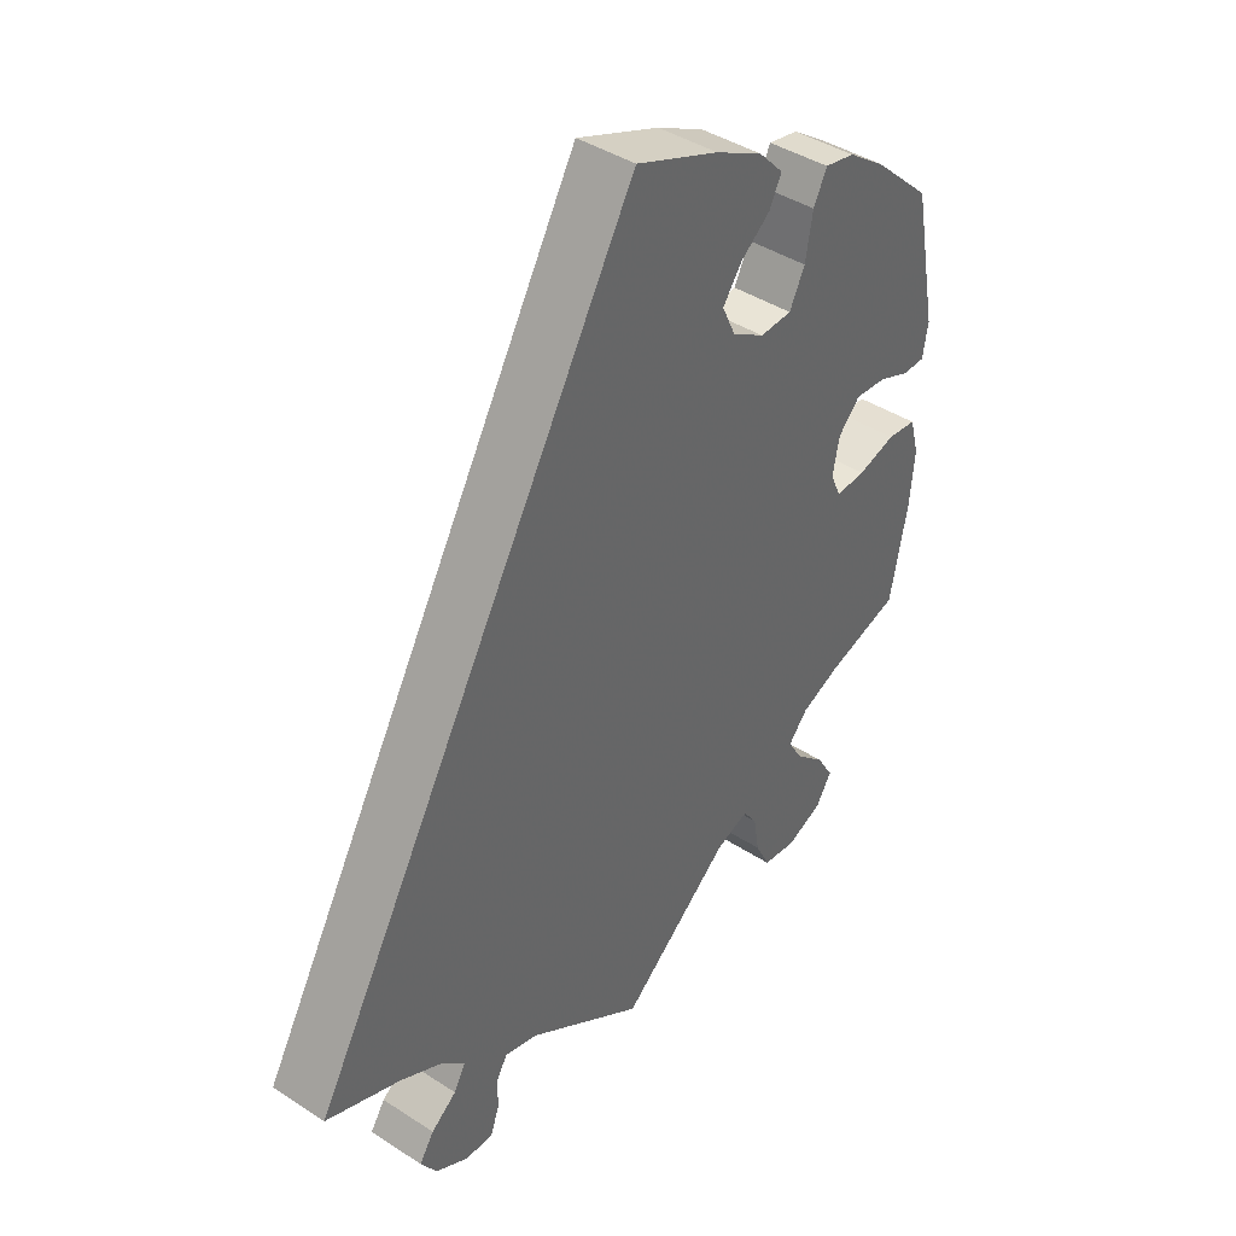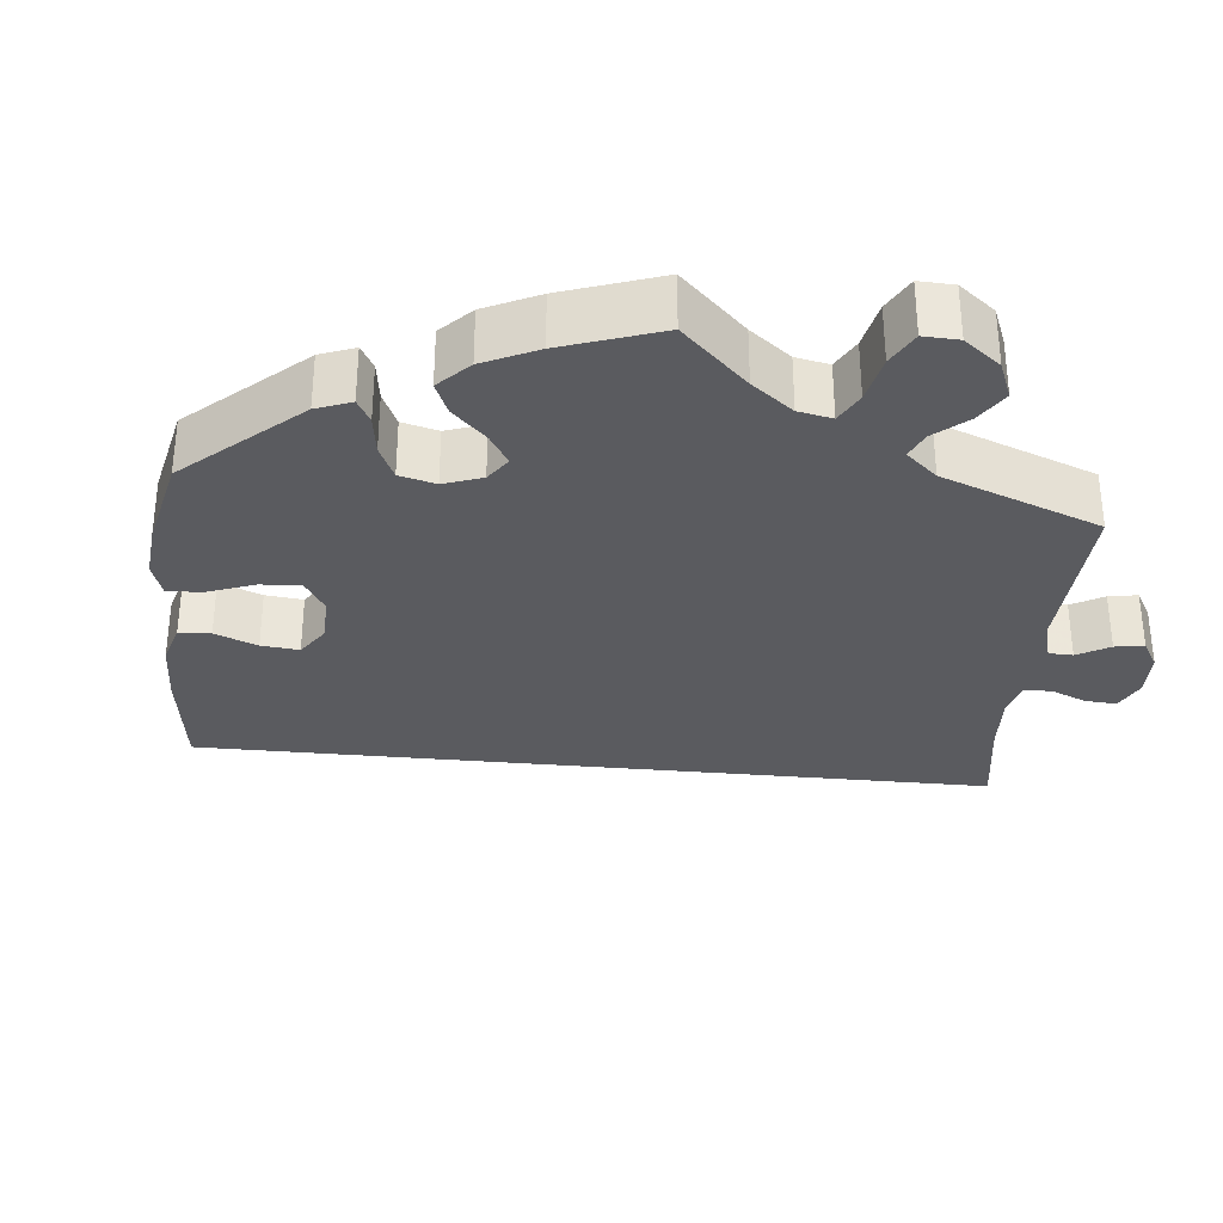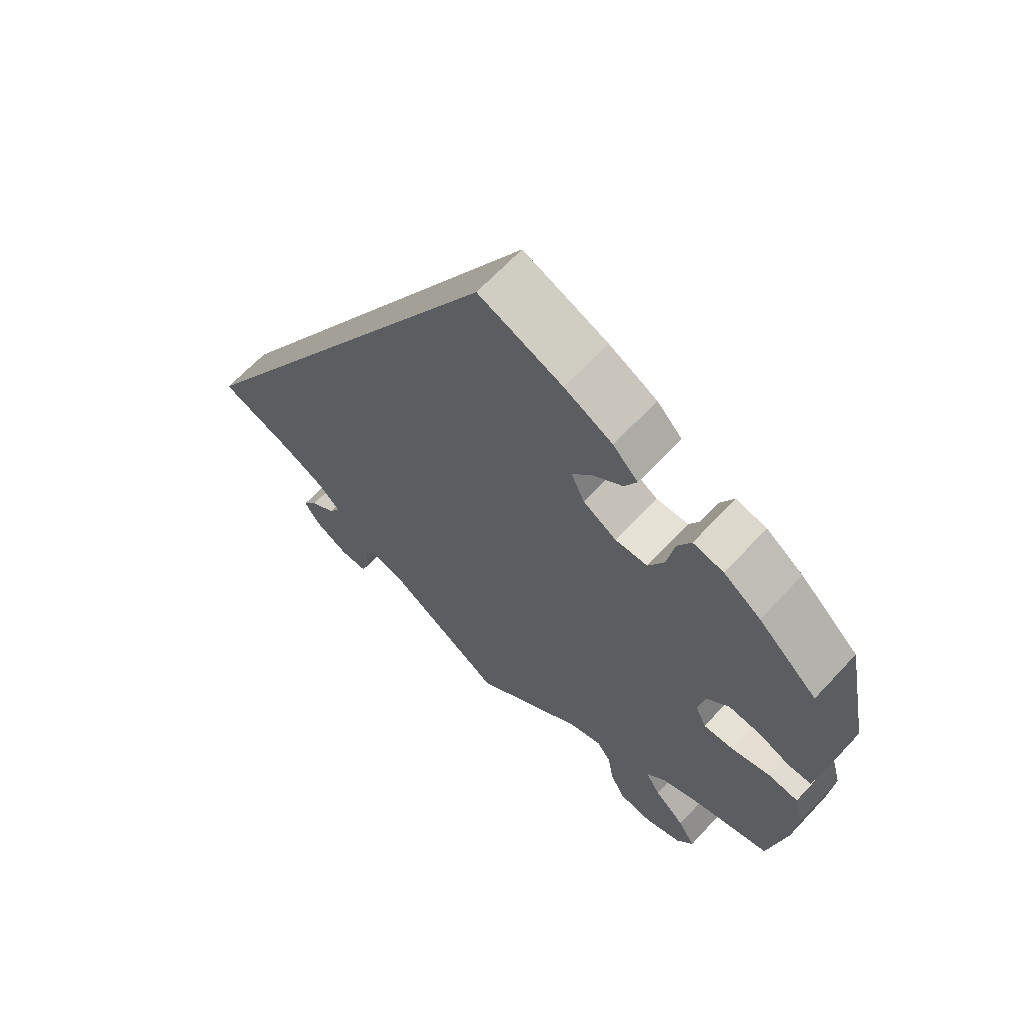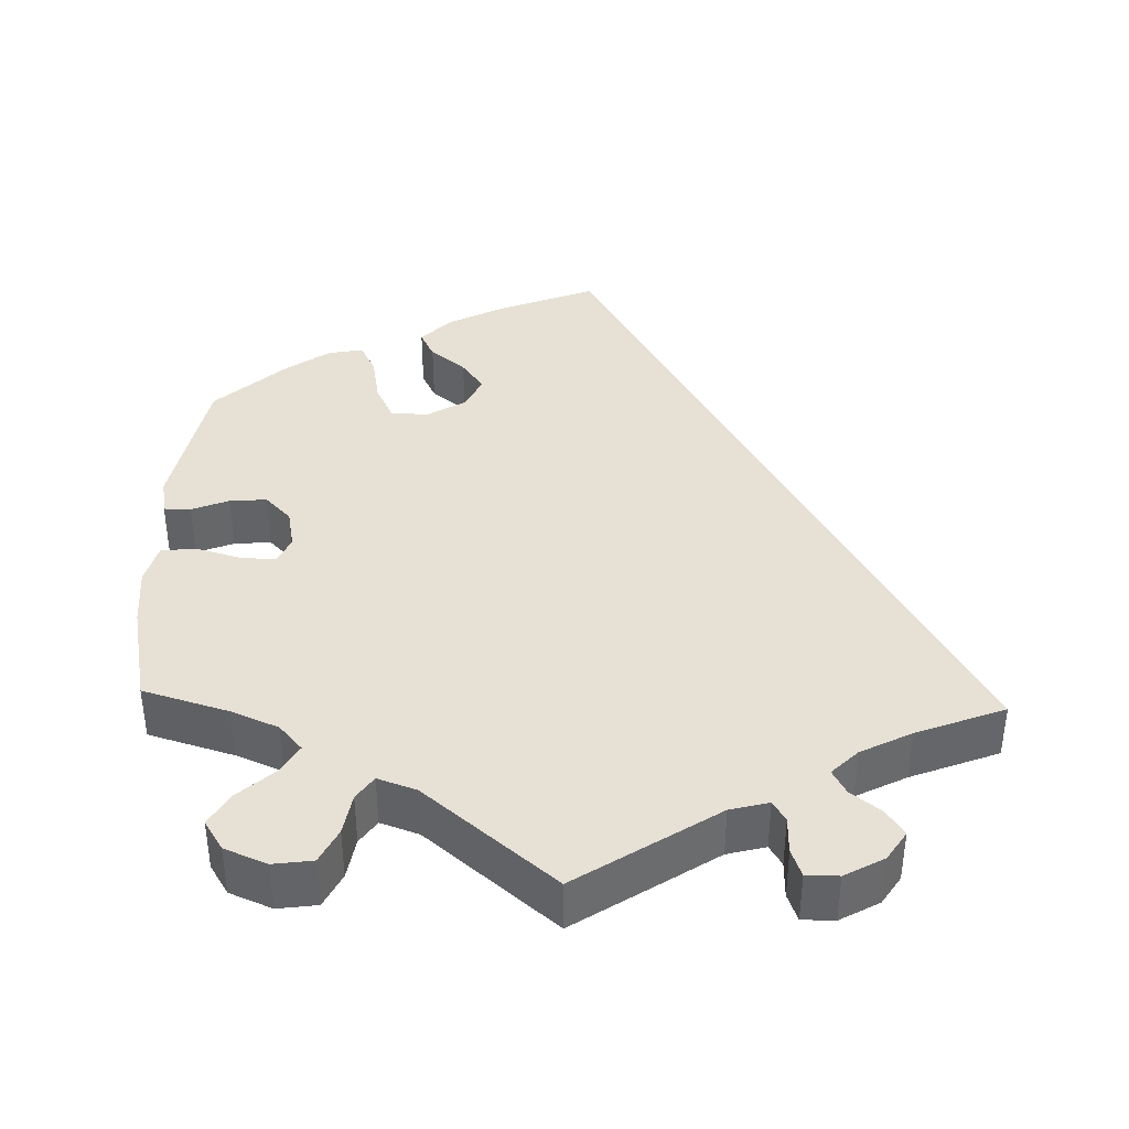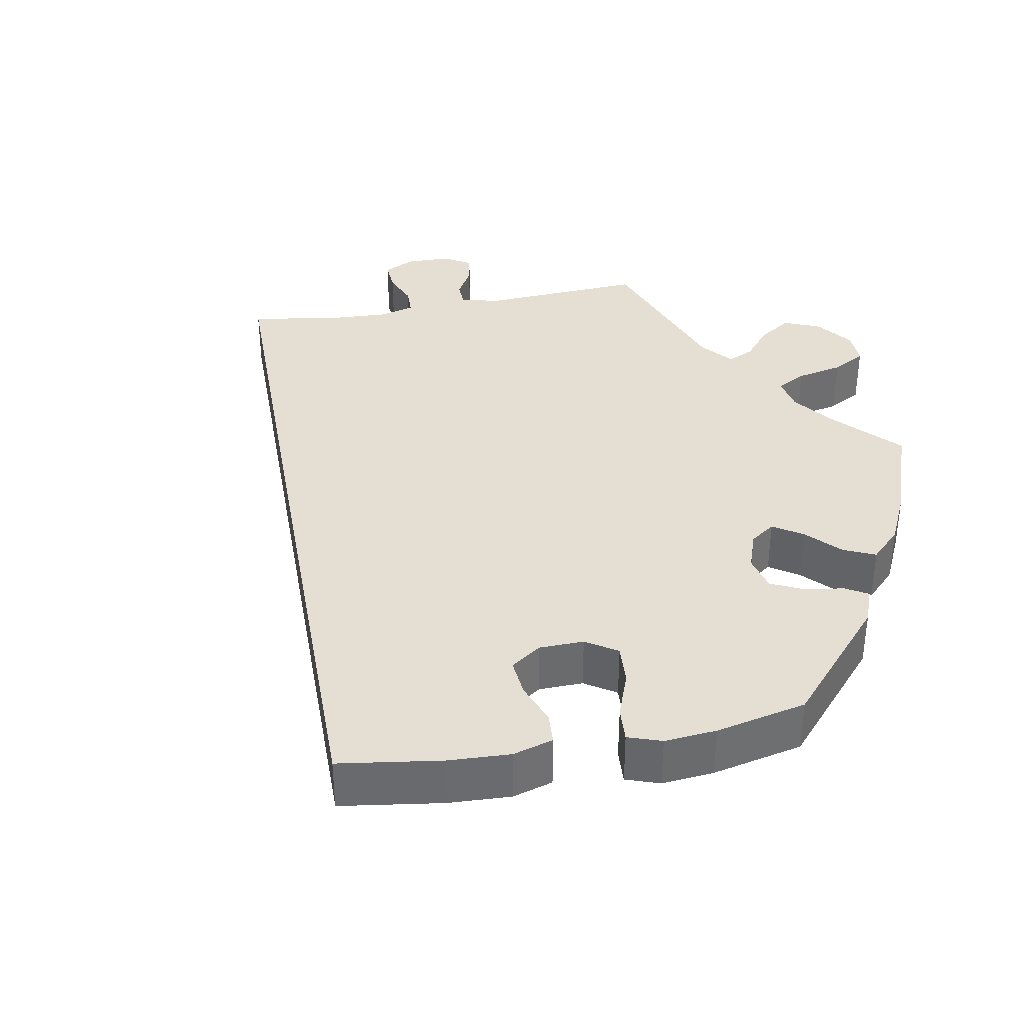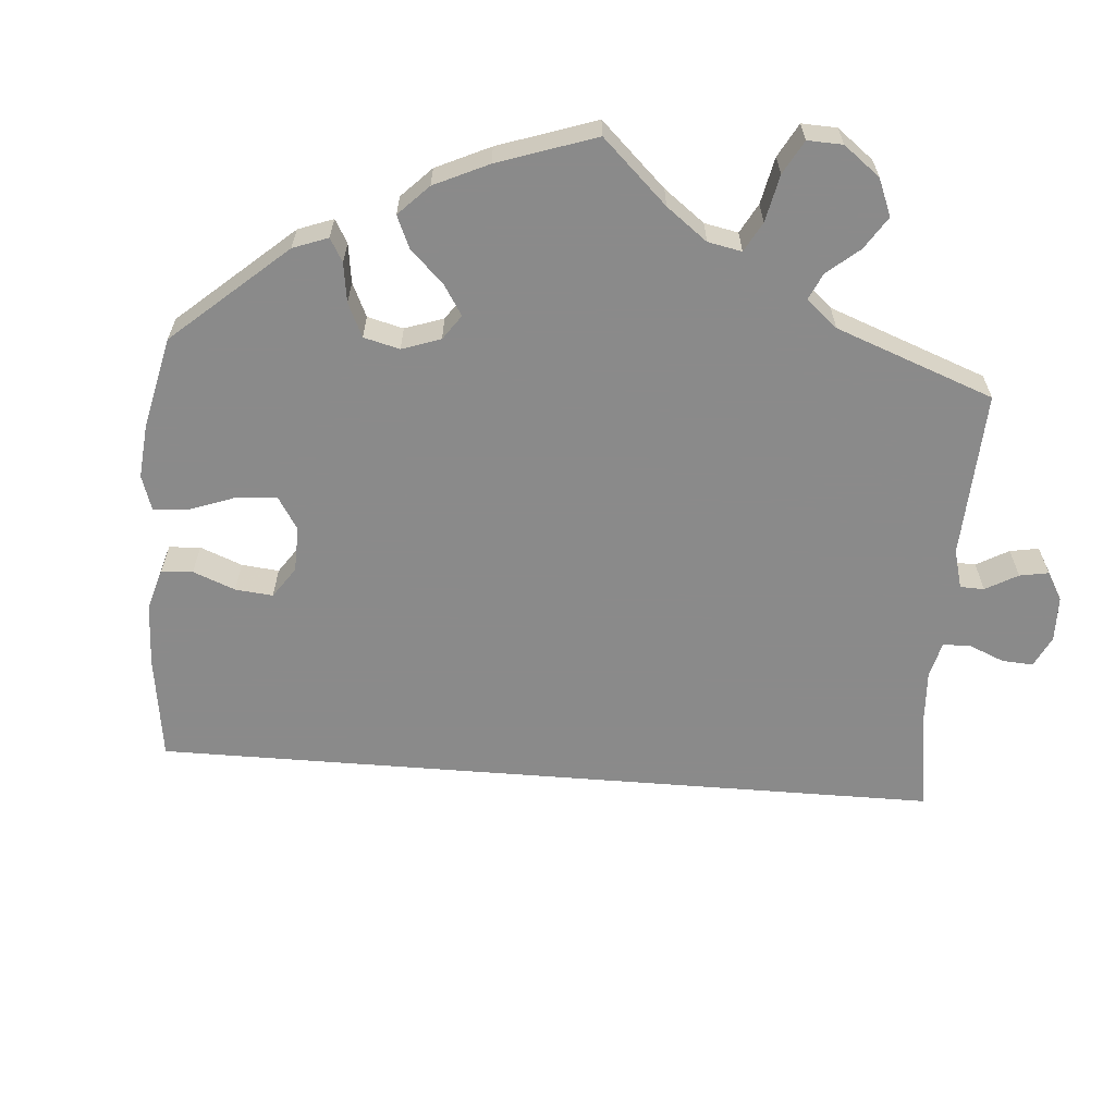
<metadata>
{"format":"obj","ext":"obj","renderer":"f3d","projection":"perspective","resolution":1024,"background":"white","views":[{"elev":41.6,"azim":-51.9,"up":"+Z"},{"elev":-32.9,"azim":114.3,"up":"+Y"},{"elev":65.5,"azim":43.0,"up":"+Z"},{"elev":39.3,"azim":-178.2,"up":"+Y"},{"elev":37.1,"azim":19.7,"up":"+Y"},{"elev":-63.6,"azim":115.6,"up":"+Y"}]}
</metadata>
<code>
v 0.537 0.07 0.1
v 0.529 0.07 0.053
v 0.495 0.07 0.053
v 0.448 0.07 0.072
v 0.401 0.07 0.076
v 0.368 0.07 0.042
v 0.358 0.07 -0.009
v 0.374 0.07 -0.044
v 0.419 0.07 -0.042
v 0.476 0.07 -0.026
v 0.52 0.07 -0.031
v 0.534 0.07 -0.083
v 0.527 0.07 -0.159
v 0.501 0.07 -0.289
v 0.392 0.07 -0.321
v 0.332 0.07 -0.346
v 0.303 0.07 -0.379
v 0.325 0.07 -0.416
v 0.37 0.07 -0.457
v 0.395 0.07 -0.499
v 0.371 0.07 -0.537
v 0.317 0.07 -0.559
v 0.267 0.07 -0.552
v 0.245 0.07 -0.508
v 0.236 0.07 -0.455
v 0.215 0.07 -0.425
v 0.166 0.07 -0.442
v 0.001 0.07 -0.578
v -0.175 0.07 -0.462
v -0.224 0.07 -0.449
v -0.24 0.07 -0.475
v -0.241 0.07 -0.522
v -0.254 0.07 -0.557
v -0.295 0.07 -0.557
v -0.345 0.07 -0.529
v -0.369 0.07 -0.492
v -0.347 0.07 -0.459
v -0.309 0.07 -0.43
v -0.292 0.07 -0.399
v -0.325 0.07 -0.366
v -0.389 0.07 -0.333
v -0.501 0.07 -0.289
v 0 0.07 0.578
v 0.124 0.07 0.528
v 0.195 0.07 0.491
v 0.232 0.07 0.452
v 0.214 0.07 0.416
v 0.169 0.07 0.38
v 0.141 0.07 0.341
v 0.161 0.07 0.298
v 0.21 0.07 0.268
v 0.258 0.07 0.27
v 0.281 0.07 0.316
v 0.292 0.07 0.378
v 0.312 0.07 0.418
v 0.357 0.07 0.409
v 0.412 0.07 0.37
v 0.5 0.07 0.289
v 0.537 0 0.1
v 0.529 0 0.053
v 0.495 0 0.053
v 0.448 0 0.072
v 0.401 0 0.076
v 0.368 0 0.042
v 0.358 0 -0.009
v 0.374 0 -0.044
v 0.419 0 -0.042
v 0.476 0 -0.026
v 0.52 0 -0.031
v 0.534 0 -0.083
v 0.527 0 -0.159
v 0.501 0 -0.289
v 0.392 0 -0.321
v 0.332 0 -0.346
v 0.303 0 -0.379
v 0.325 0 -0.416
v 0.37 0 -0.457
v 0.395 0 -0.499
v 0.371 0 -0.537
v 0.317 0 -0.559
v 0.267 0 -0.552
v 0.245 0 -0.508
v 0.236 0 -0.455
v 0.215 0 -0.425
v 0.166 0 -0.442
v 0.001 0 -0.578
v -0.175 0 -0.462
v -0.224 0 -0.449
v -0.24 0 -0.475
v -0.241 0 -0.522
v -0.254 0 -0.557
v -0.295 0 -0.557
v -0.345 0 -0.529
v -0.369 0 -0.492
v -0.347 0 -0.459
v -0.309 0 -0.43
v -0.292 0 -0.399
v -0.325 0 -0.366
v -0.389 0 -0.333
v -0.501 0 -0.289
v 0 0 0.578
v 0.124 0 0.528
v 0.195 0 0.491
v 0.232 0 0.452
v 0.214 0 0.416
v 0.169 0 0.38
v 0.141 0 0.341
v 0.161 0 0.298
v 0.21 0 0.268
v 0.258 0 0.27
v 0.281 0 0.316
v 0.292 0 0.378
v 0.312 0 0.418
v 0.357 0 0.409
v 0.412 0 0.37
v 0.5 0 0.289
f 53 54 55 56
f 52 53 56 57
f 45 46 47 48
f 45 48 49
f 44 45 49
f 41 42 43 44
f 40 41 44 49
f 39 40 49 50
f 35 36 37 38
f 31 32 33 34
f 30 31 34 35
f 27 28 29
f 26 27 29 30
f 22 23 24 25
f 22 25 26
f 21 22 26
f 18 19 20 21
f 17 18 21 26
f 16 17 26 30
f 12 13 14 15
f 12 15 16 30
f 9 10 11 12
f 8 9 12 30
f 1 2 3 4
f 1 4 5
f 52 57 58 1
f 38 39 50 51
f 7 8 30 35
f 6 7 35 38
f 5 6 38 51
f 1 5 51 52
f 114 113 112 111
f 115 114 111 110
f 106 105 104 103
f 107 106 103
f 107 103 102
f 102 101 100 99
f 107 102 99 98
f 108 107 98 97
f 96 95 94 93
f 92 91 90 89
f 93 92 89 88
f 87 86 85
f 88 87 85 84
f 83 82 81 80
f 84 83 80
f 84 80 79
f 79 78 77 76
f 84 79 76 75
f 88 84 75 74
f 73 72 71 70
f 88 74 73 70
f 70 69 68 67
f 88 70 67 66
f 62 61 60 59
f 63 62 59
f 59 116 115 110
f 109 108 97 96
f 93 88 66 65
f 96 93 65 64
f 109 96 64 63
f 110 109 63 59
f 1 59 60 2
f 2 60 61 3
f 3 61 62 4
f 4 62 63 5
f 5 63 64 6
f 6 64 65 7
f 7 65 66 8
f 8 66 67 9
f 9 67 68 10
f 10 68 69 11
f 11 69 70 12
f 12 70 71 13
f 13 71 72 14
f 14 72 73 15
f 15 73 74 16
f 16 74 75 17
f 17 75 76 18
f 18 76 77 19
f 19 77 78 20
f 20 78 79 21
f 21 79 80 22
f 22 80 81 23
f 23 81 82 24
f 24 82 83 25
f 25 83 84 26
f 26 84 85 27
f 27 85 86 28
f 28 86 87 29
f 29 87 88 30
f 30 88 89 31
f 31 89 90 32
f 32 90 91 33
f 33 91 92 34
f 34 92 93 35
f 35 93 94 36
f 36 94 95 37
f 37 95 96 38
f 38 96 97 39
f 39 97 98 40
f 40 98 99 41
f 41 99 100 42
f 42 100 101 43
f 43 101 102 44
f 44 102 103 45
f 45 103 104 46
f 46 104 105 47
f 47 105 106 48
f 48 106 107 49
f 49 107 108 50
f 50 108 109 51
f 51 109 110 52
f 52 110 111 53
f 53 111 112 54
f 54 112 113 55
f 55 113 114 56
f 56 114 115 57
f 57 115 116 58
f 58 116 59 1

</code>
